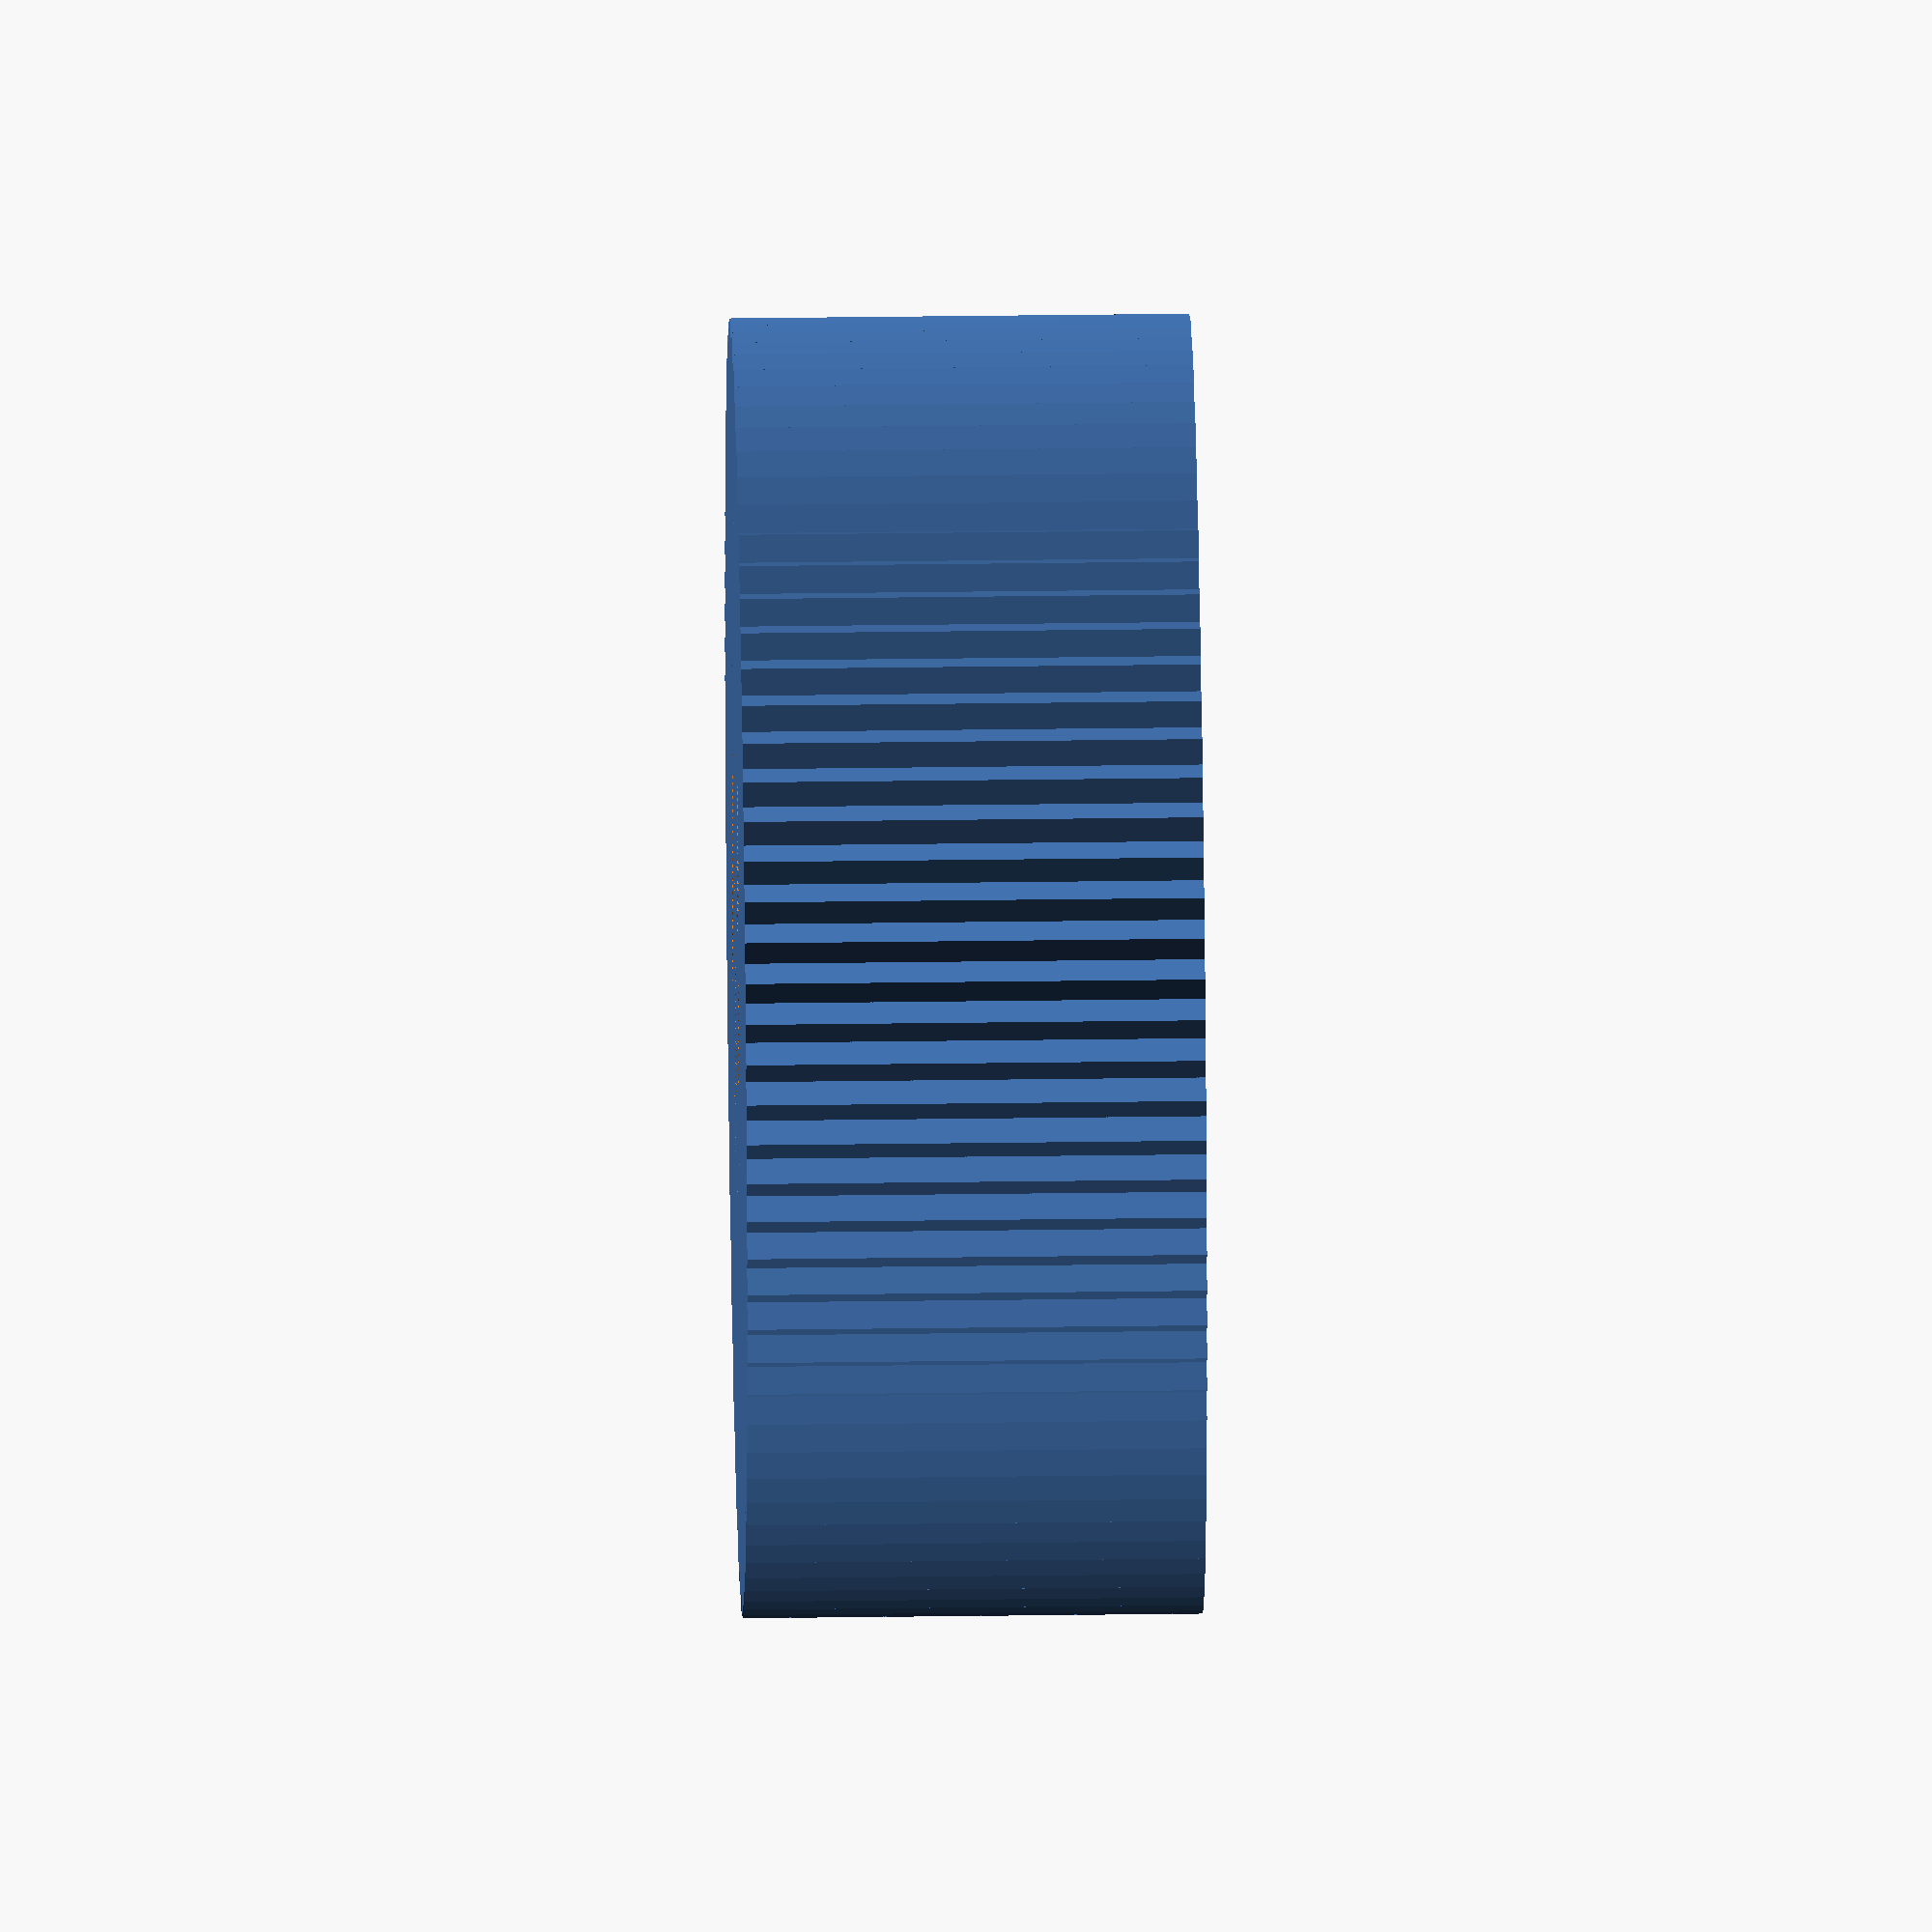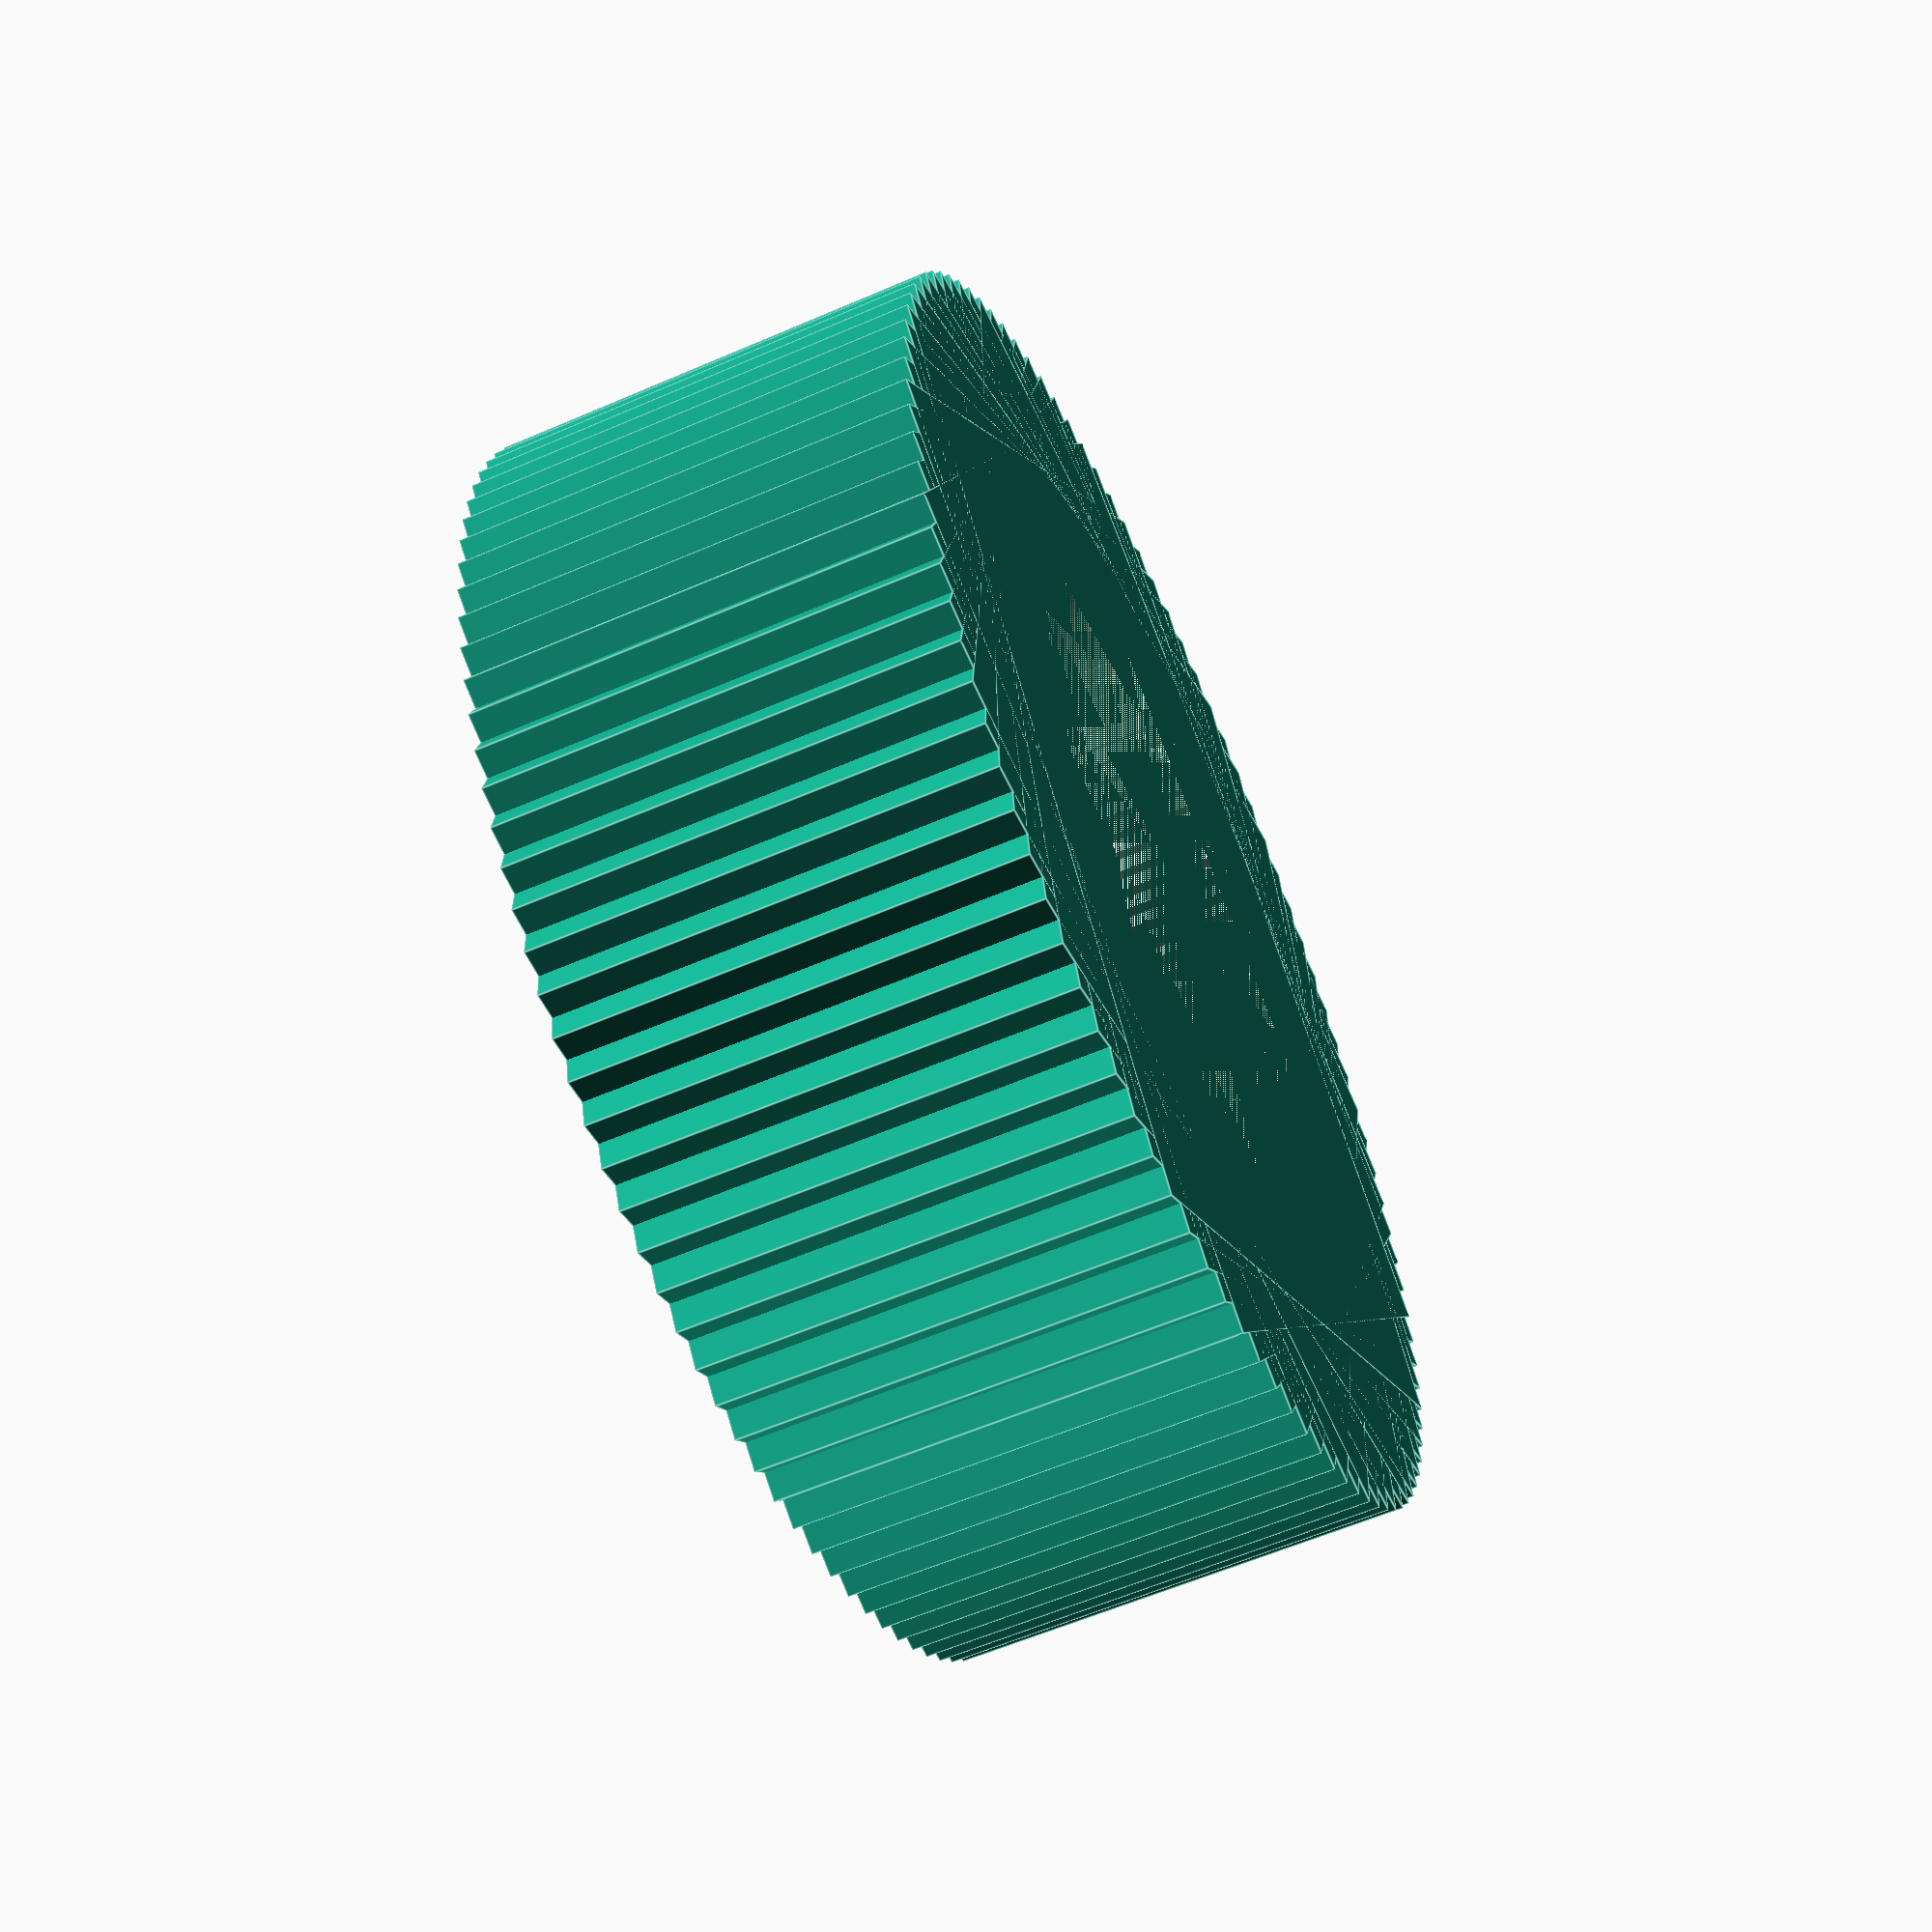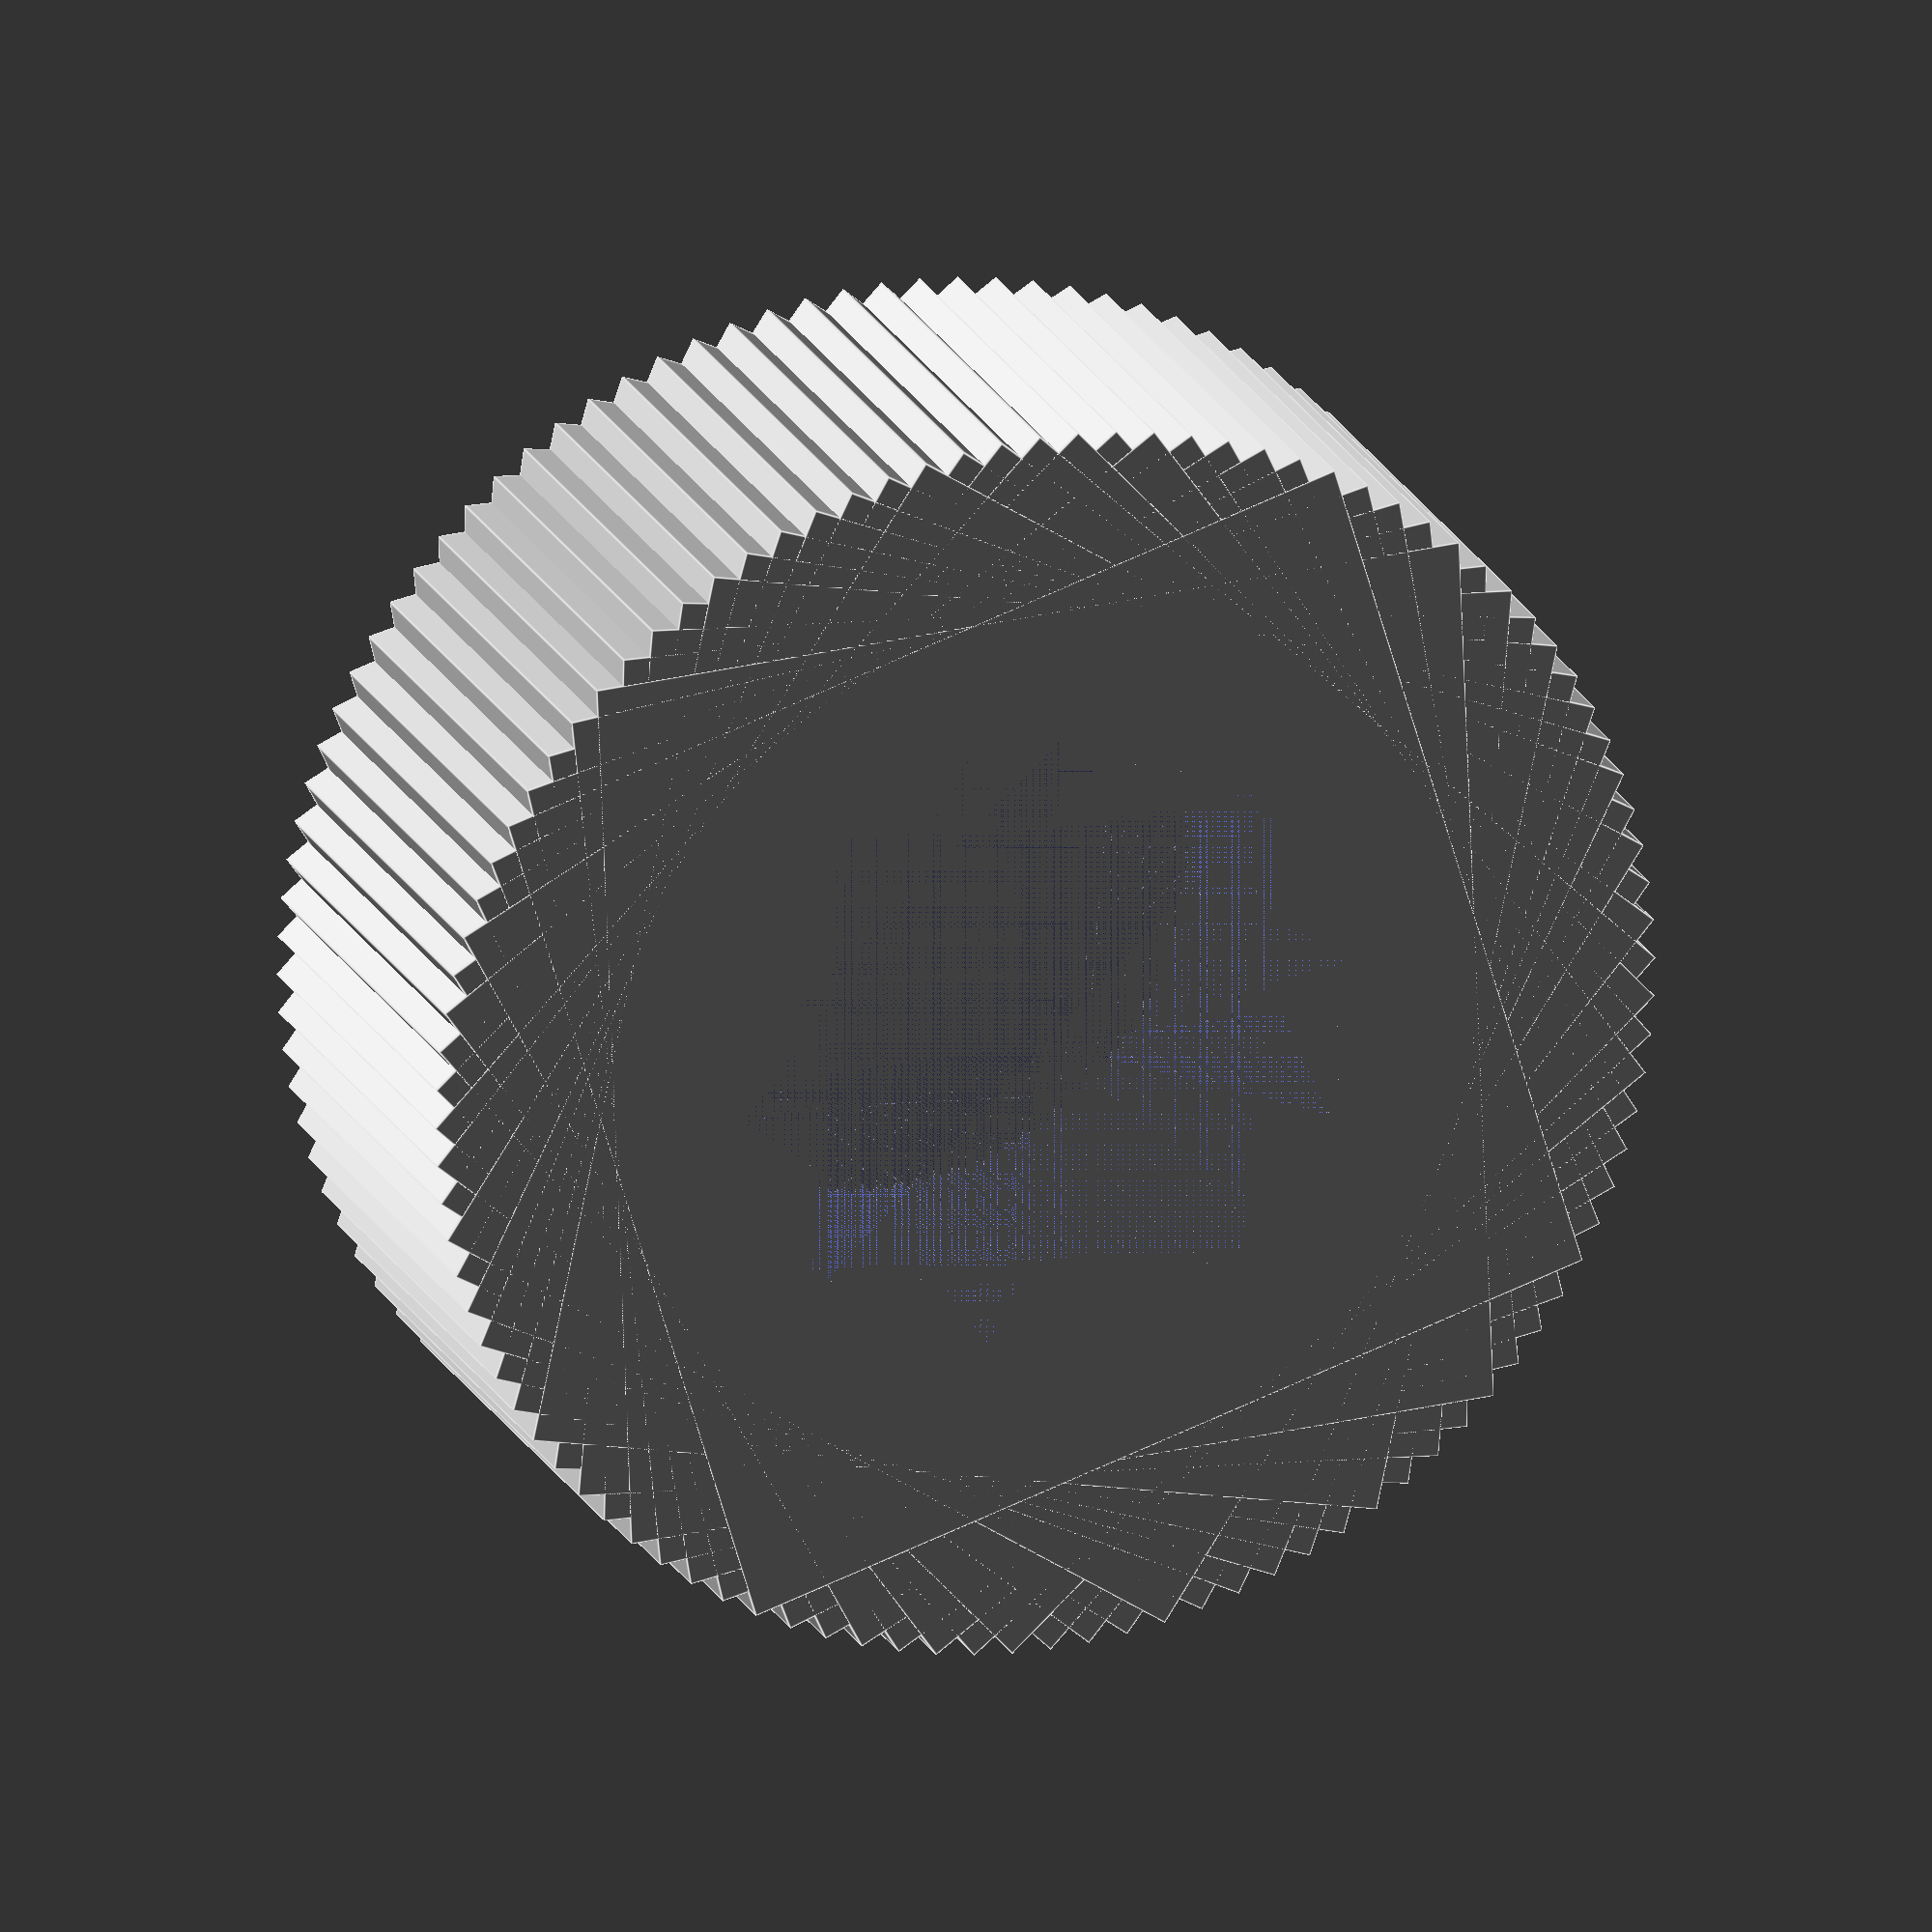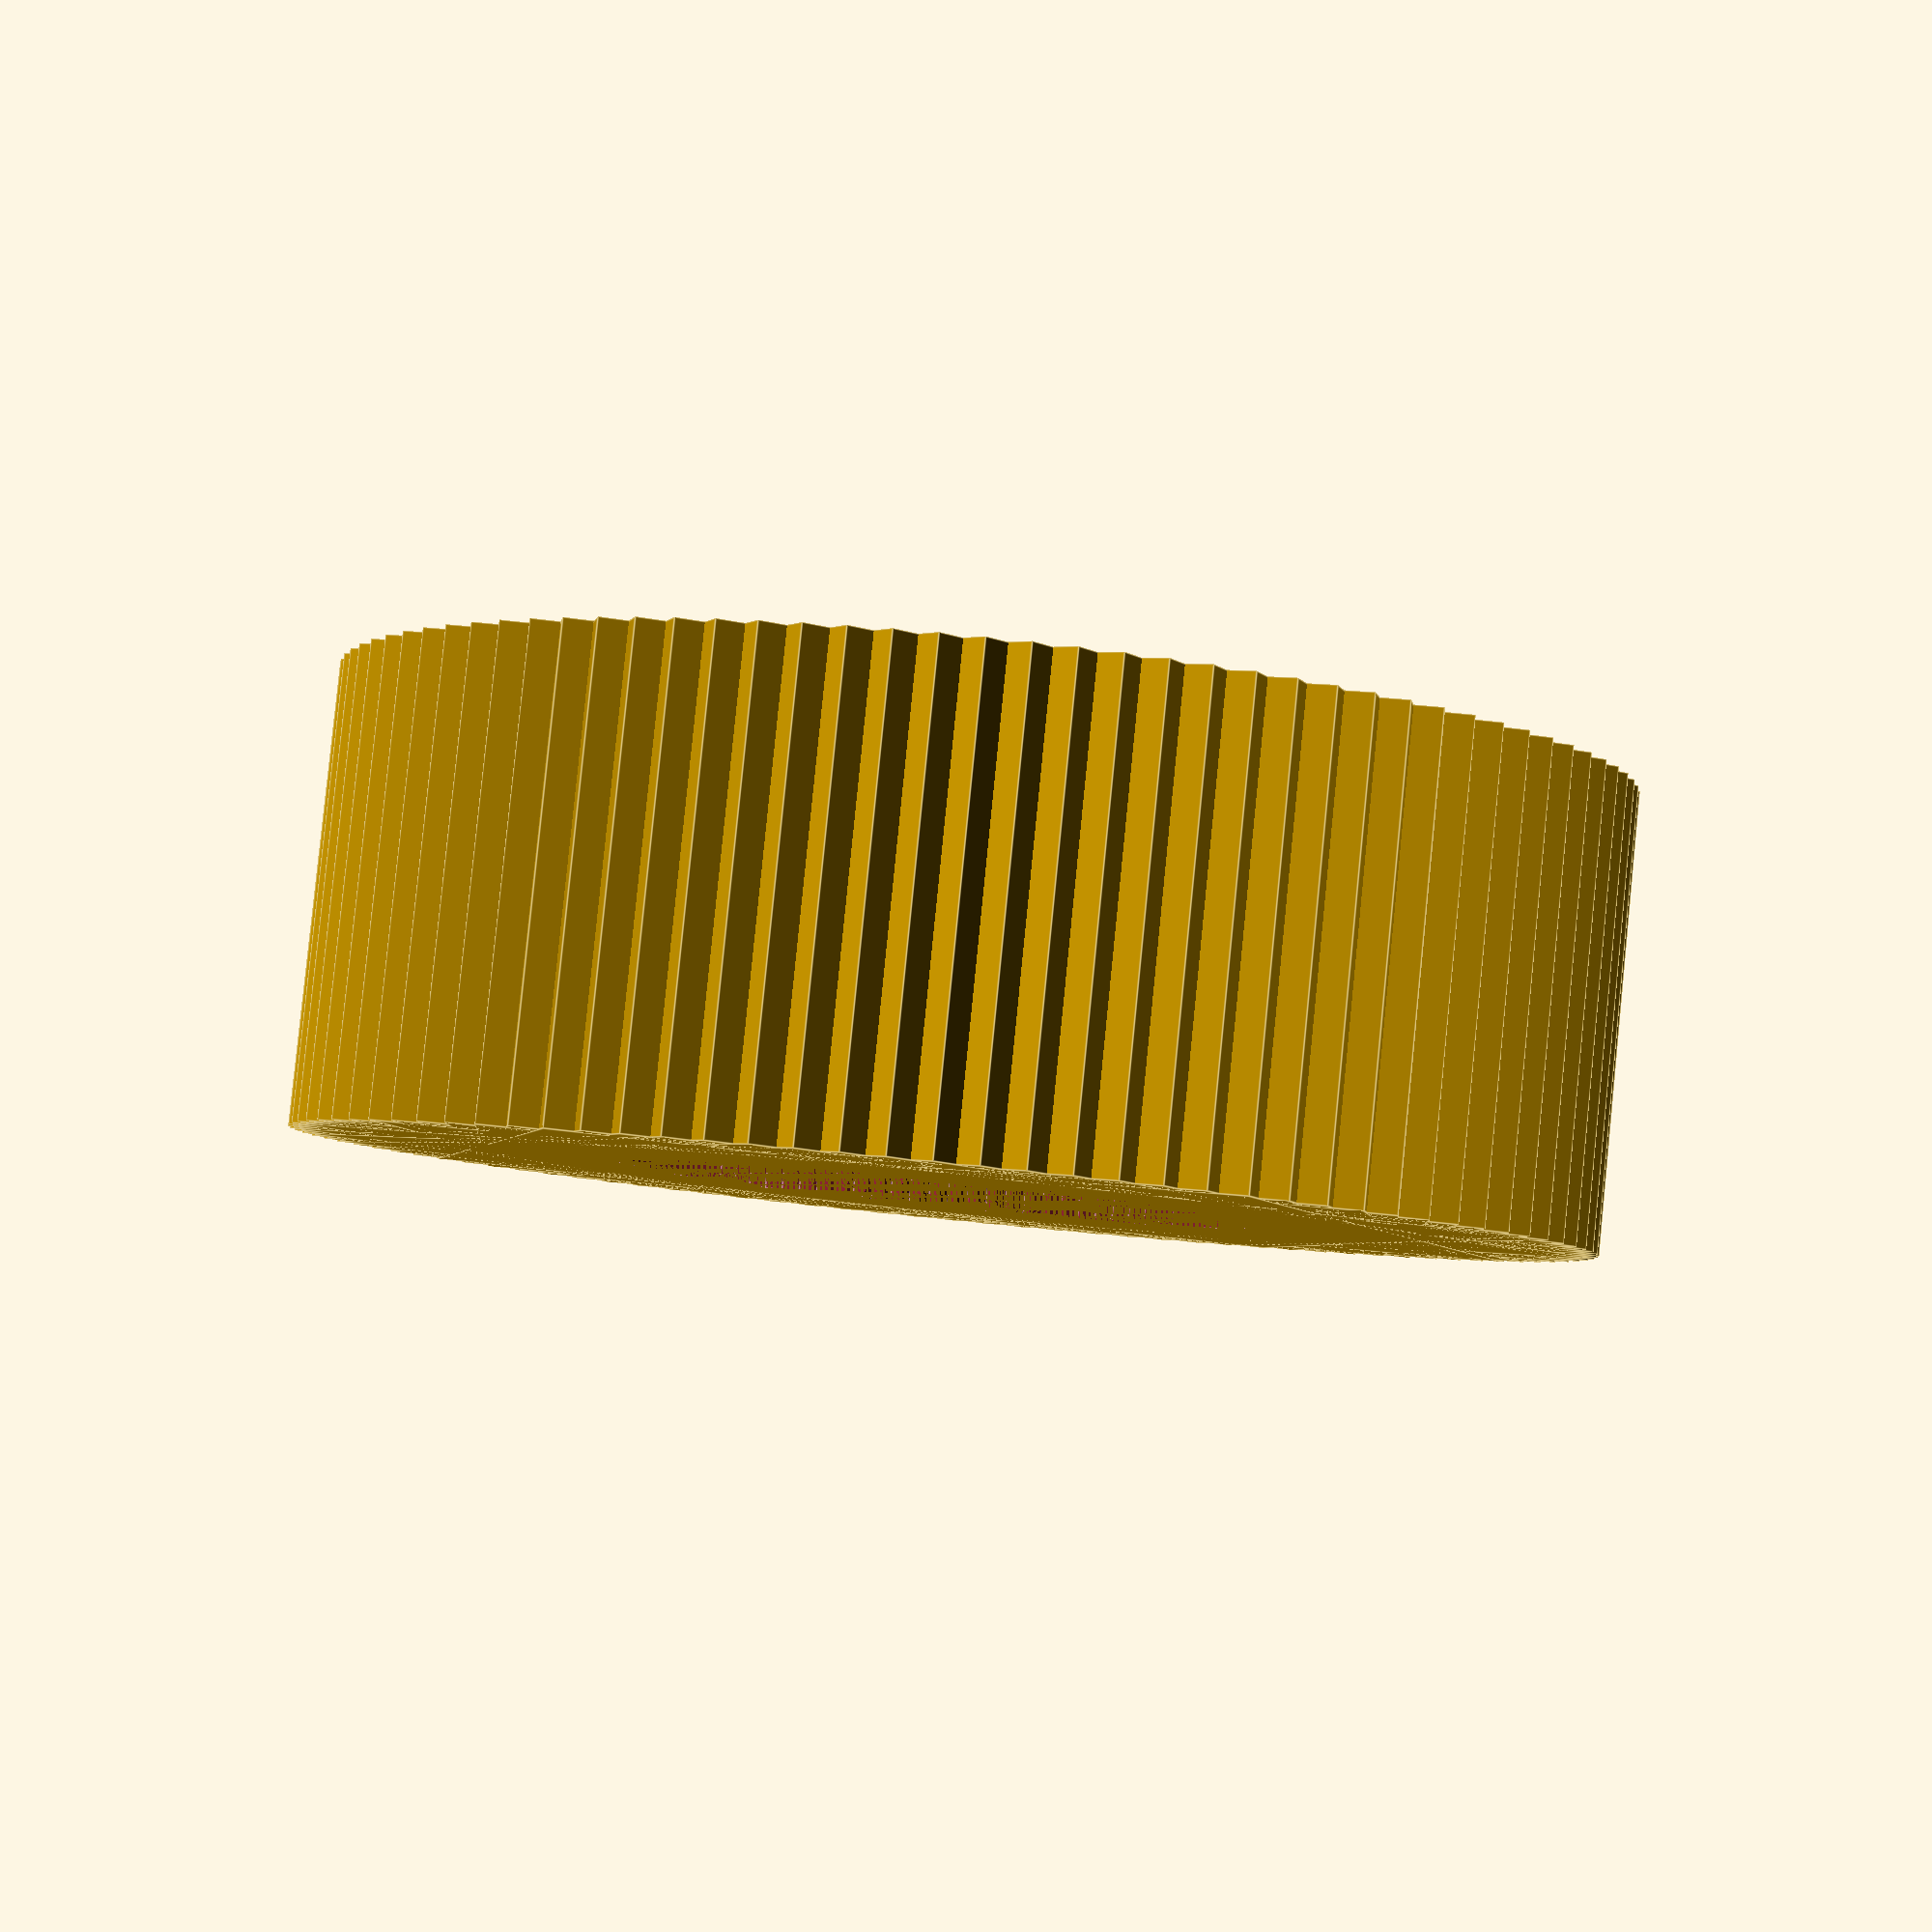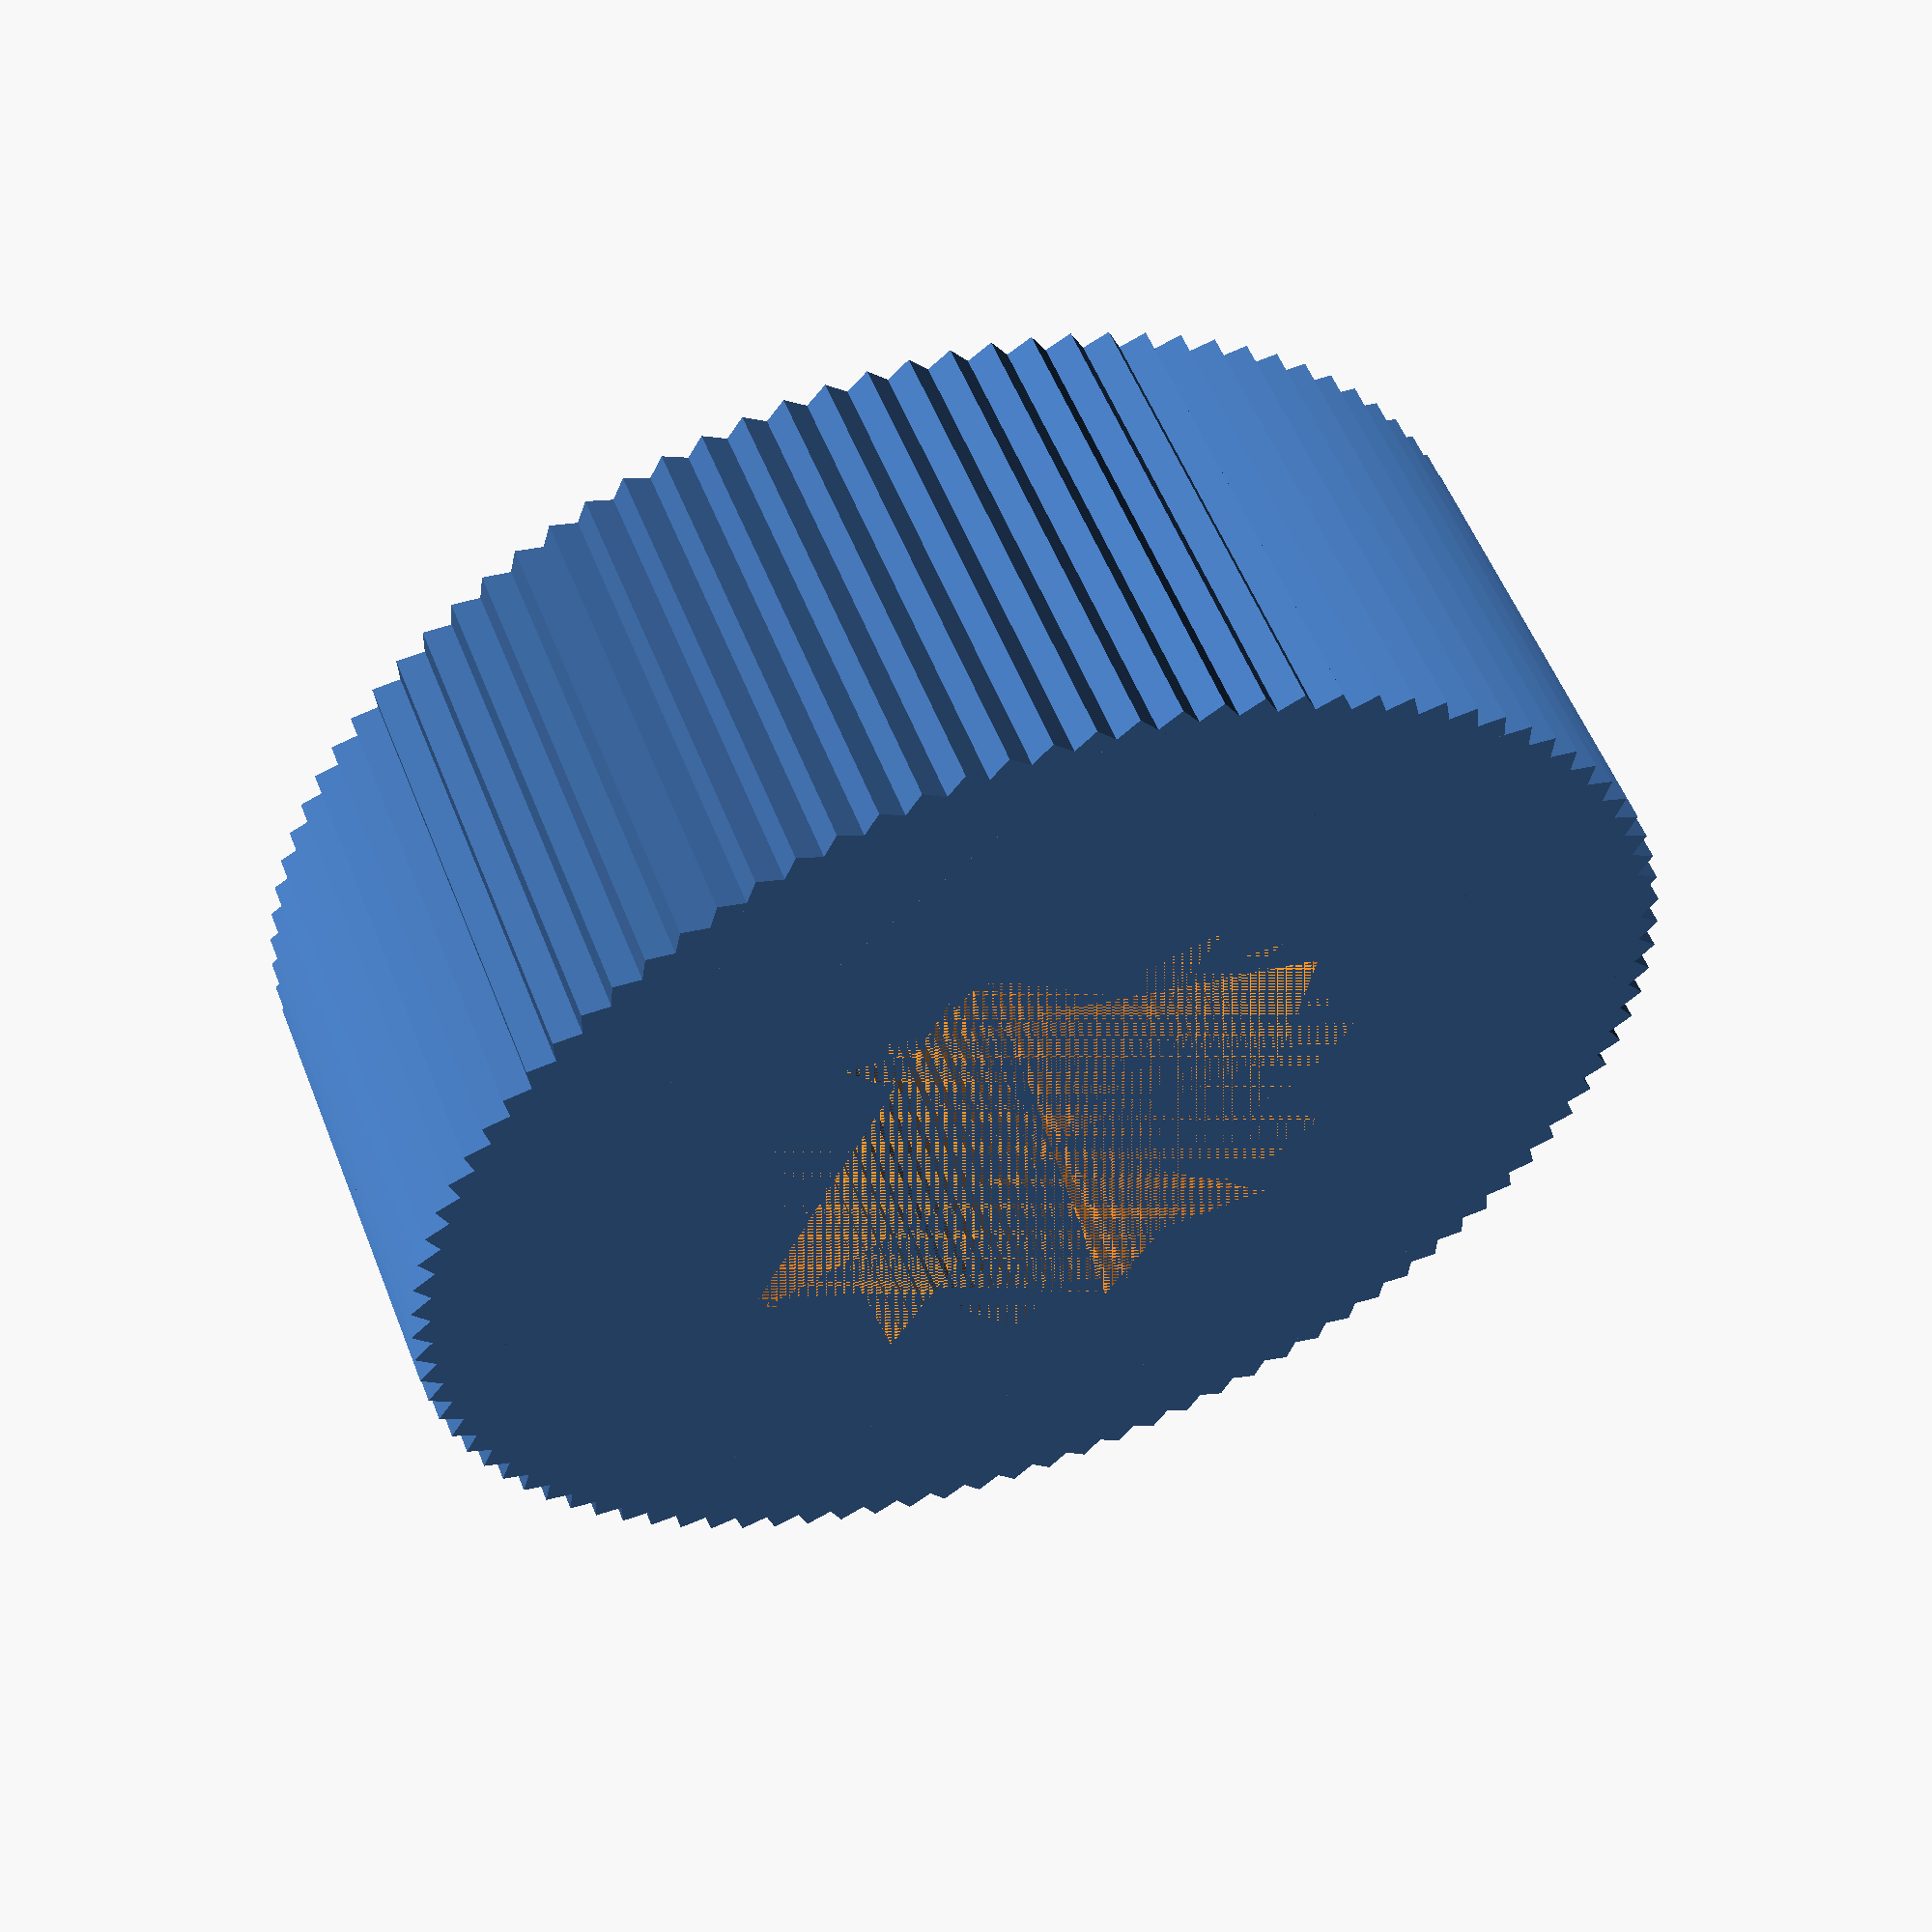
<openscad>
module multi_rot_cube(N=10) {
   alpha=360/N;
   union() {
      for(i=[0:N-1]) {
         rotate(i*alpha)
            cube(center=true);
      }
   }
}


difference() {
   scale([2,2,1]) multi_rot_cube(N=50);
   multi_rot_cube(N=50);
}
   


</openscad>
<views>
elev=144.6 azim=356.6 roll=91.0 proj=o view=wireframe
elev=58.4 azim=120.1 roll=294.2 proj=p view=edges
elev=339.0 azim=336.1 roll=339.8 proj=o view=edges
elev=95.2 azim=229.1 roll=354.3 proj=p view=edges
elev=304.7 azim=127.1 roll=338.8 proj=p view=wireframe
</views>
